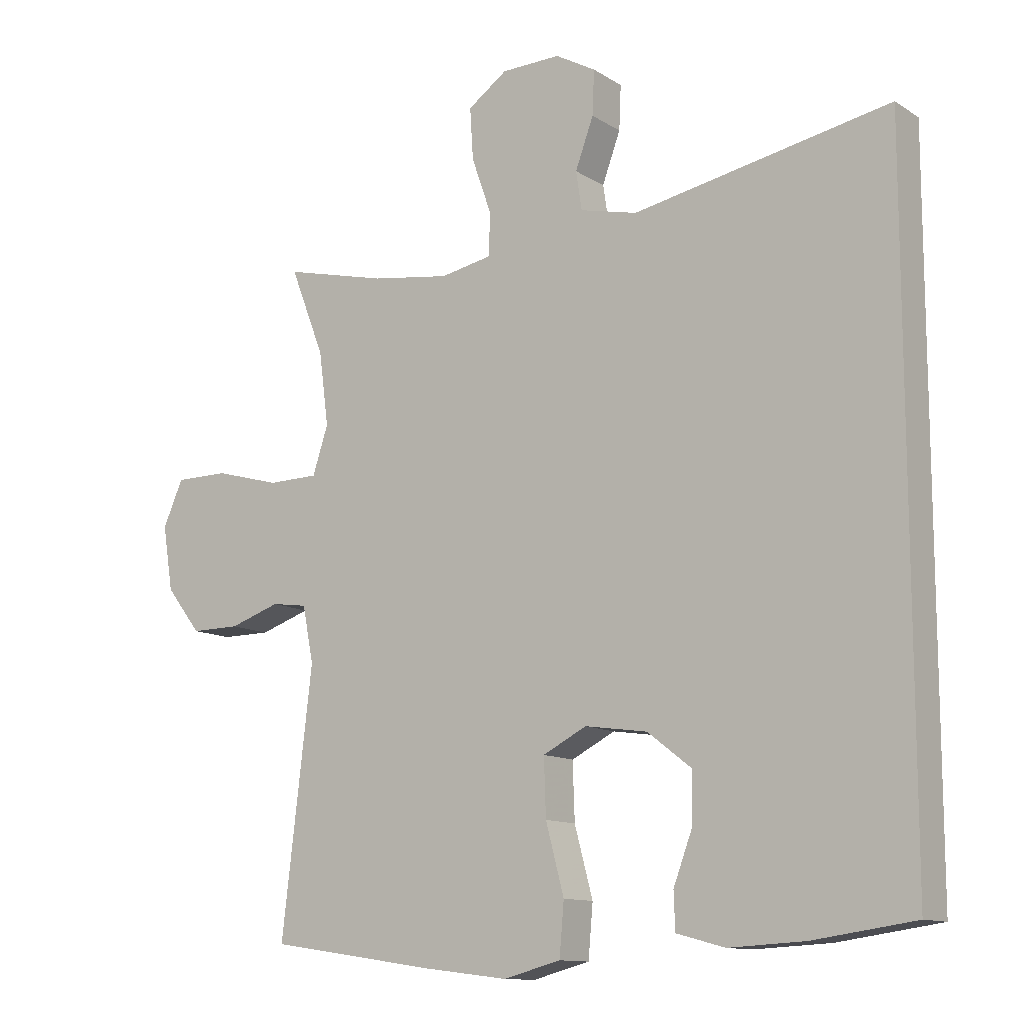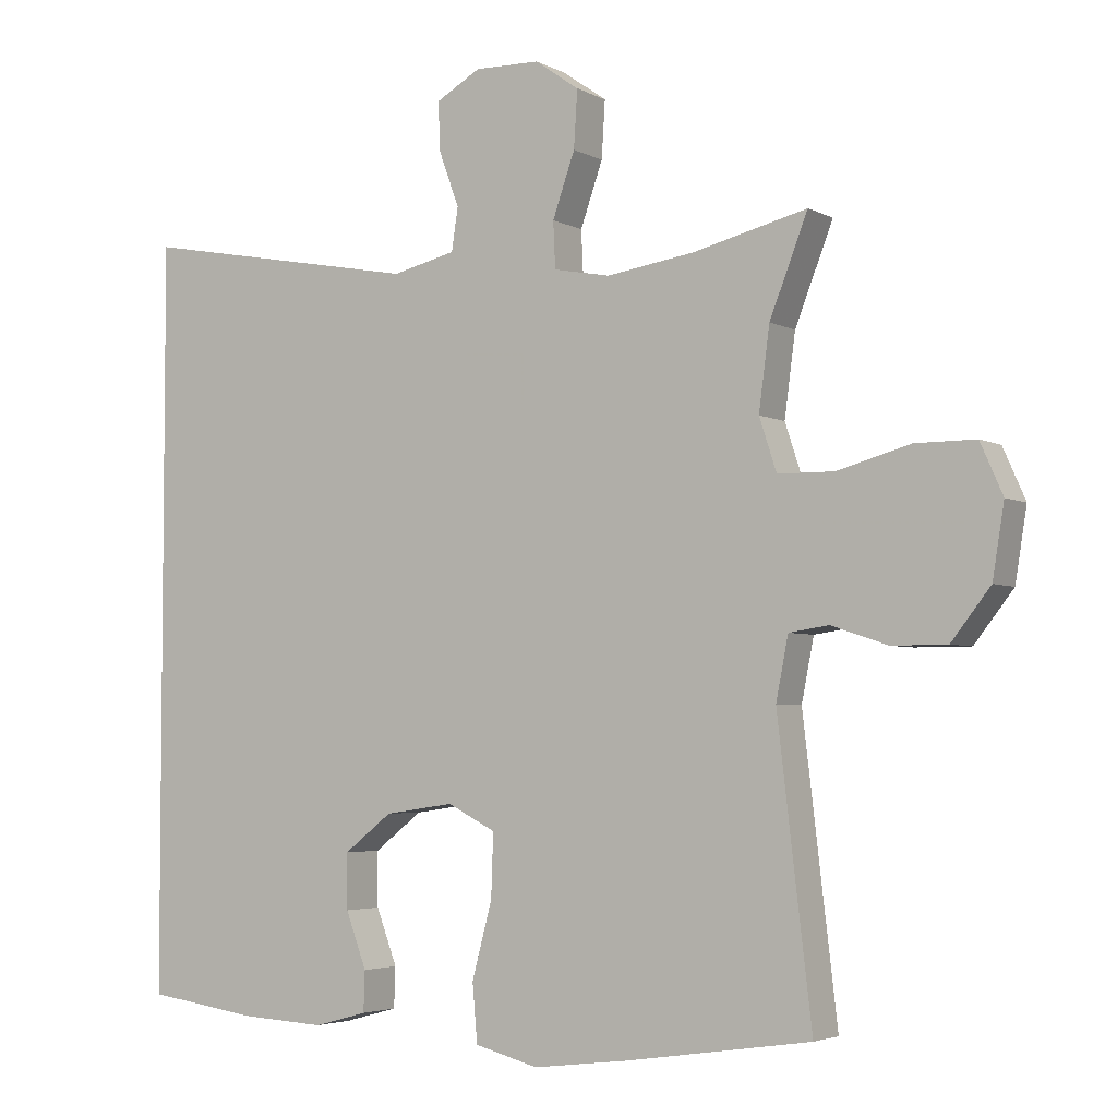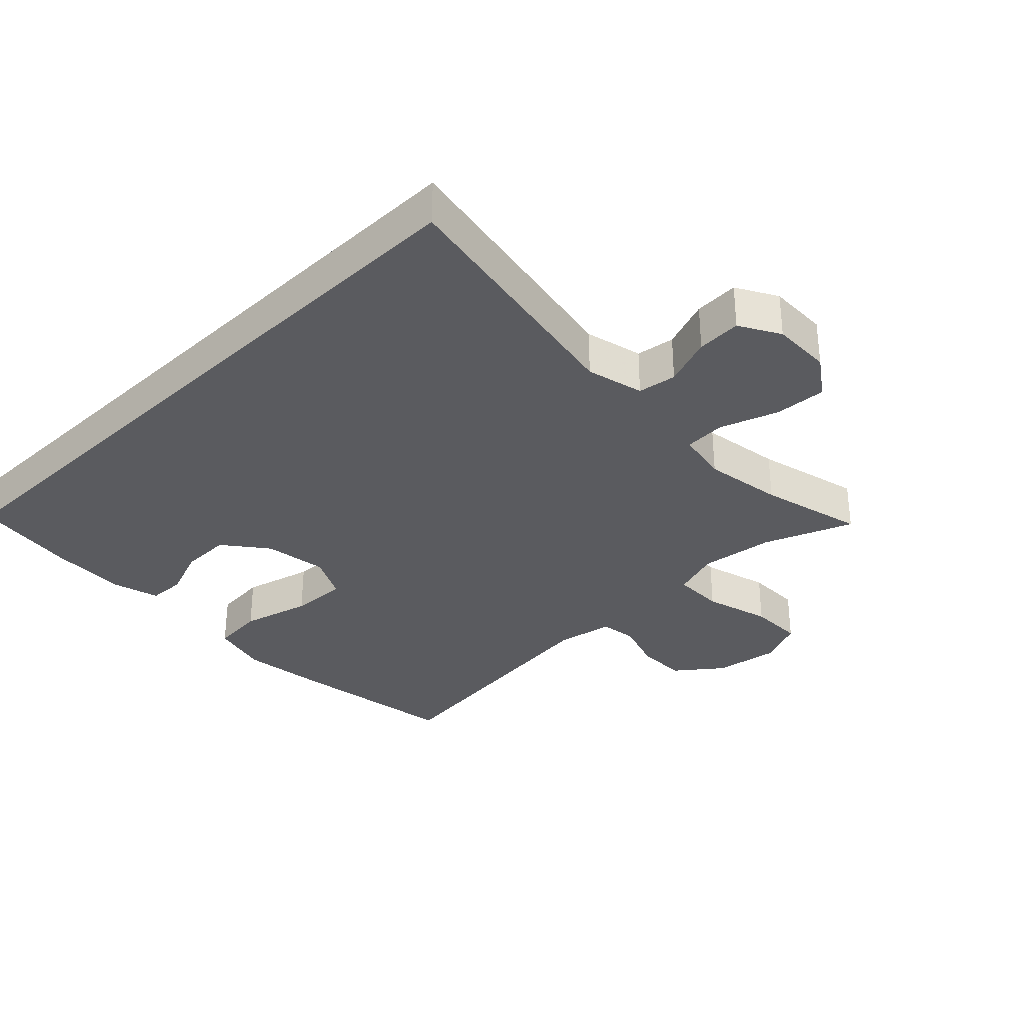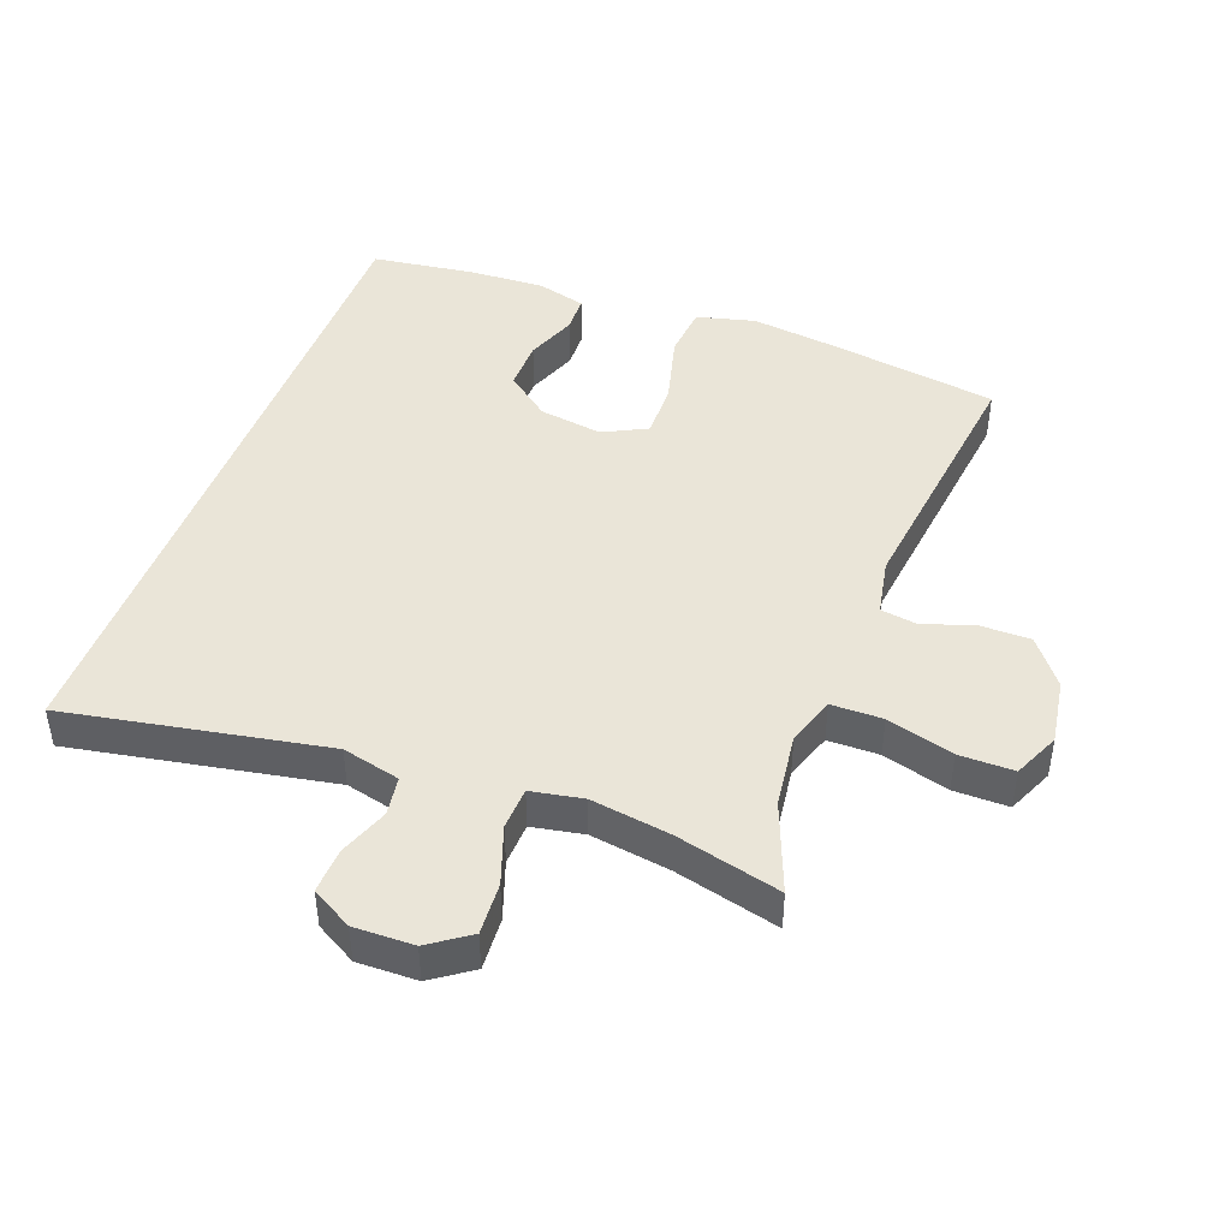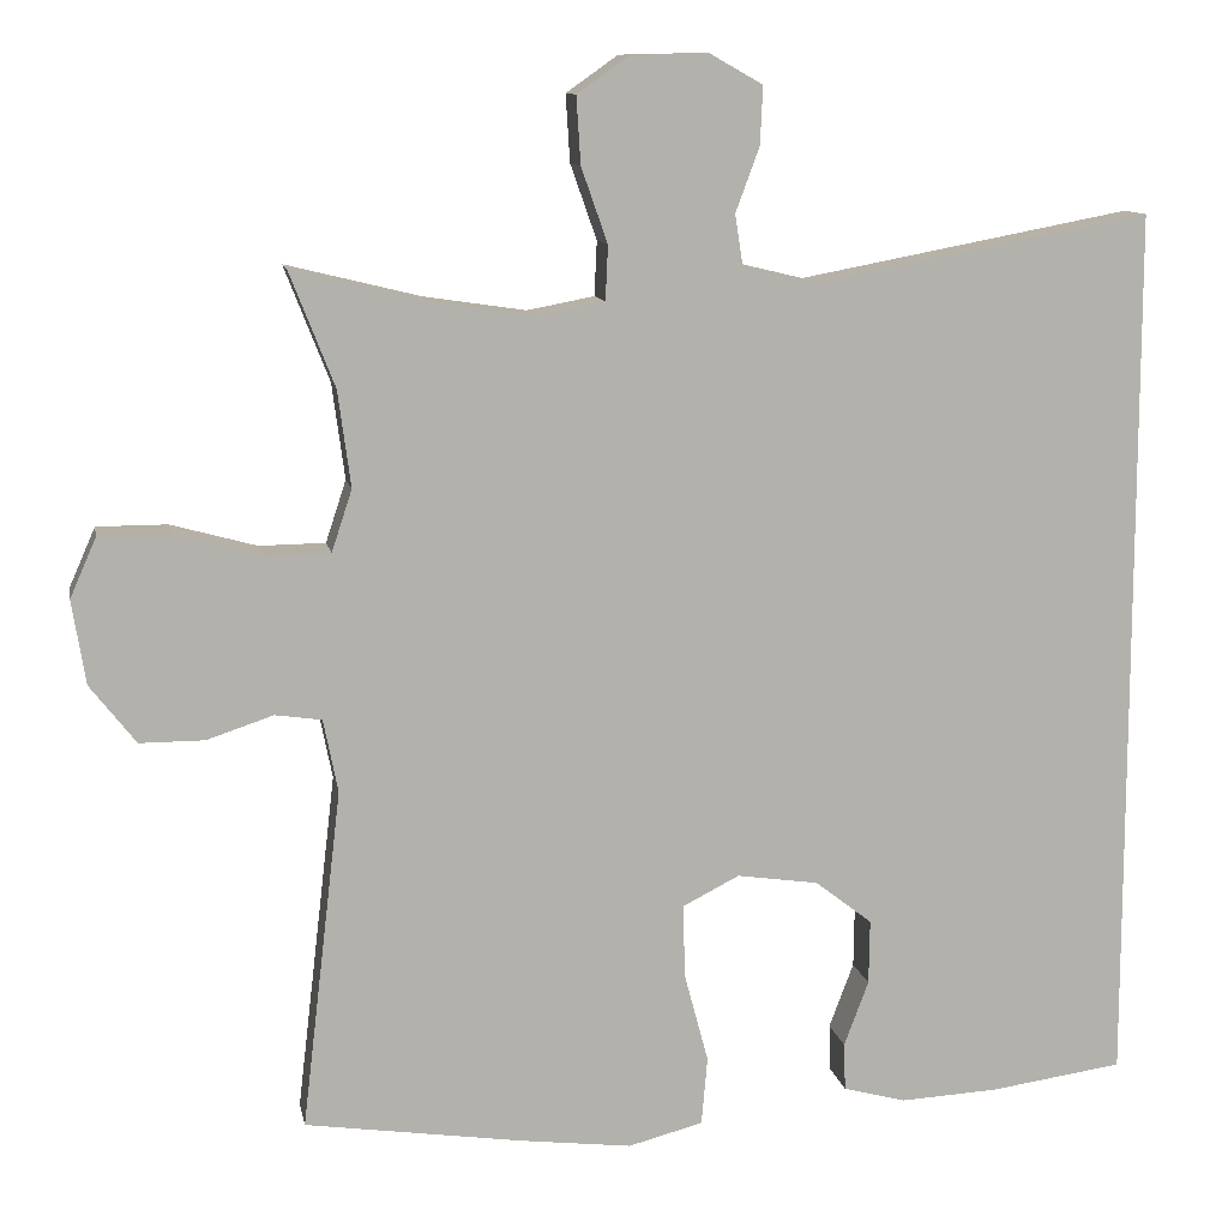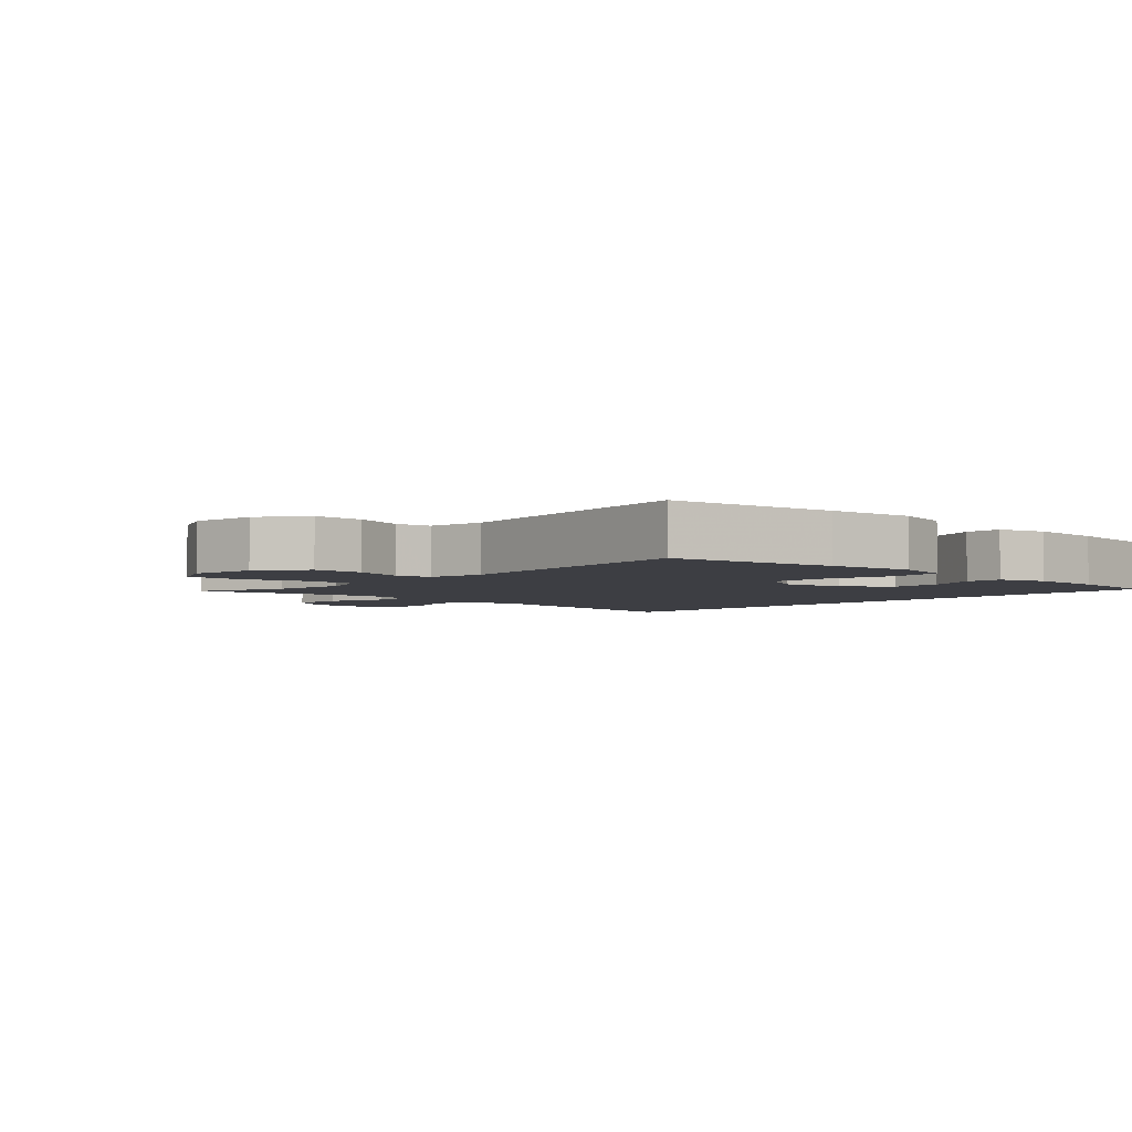
<metadata>
{"format":"obj","ext":"obj","renderer":"f3d","projection":"perspective","resolution":1024,"background":"white","views":[{"elev":-12.0,"azim":-145.2,"up":"+Z"},{"elev":-3.9,"azim":31.4,"up":"+Z"},{"elev":-33.0,"azim":-45.7,"up":"+Y"},{"elev":44.9,"azim":20.6,"up":"+Y"},{"elev":11.1,"azim":169.3,"up":"+Z"},{"elev":-3.7,"azim":137.5,"up":"+Y"}]}
</metadata>
<code>
v 0.5 0.07 -0.5
v 0.243 0.07 -0.538
v 0.112 0.07 -0.554
v 0.024 0.07 -0.531
v 0.017 0.07 -0.451
v 0.045 0.07 -0.346
v 0.048 0.07 -0.259
v -0.019 0.07 -0.225
v -0.115 0.07 -0.239
v -0.182 0.07 -0.291
v -0.181 0.07 -0.367
v -0.152 0.07 -0.444
v -0.154 0.07 -0.5
v -0.228 0.07 -0.52
v -0.344 0.07 -0.514
v -0.5 0.07 -0.492
v -0.5 0.07 0.549
v -0.106 0.07 0.475
v -0.018 0.07 0.496
v -0.009 0.07 0.555
v -0.037 0.07 0.631
v -0.04 0.07 0.699
v 0.022 0.07 0.734
v 0.113 0.07 0.732
v 0.174 0.07 0.689
v 0.169 0.07 0.61
v 0.138 0.07 0.522
v 0.141 0.07 0.458
v 0.22 0.07 0.443
v 0.341 0.07 0.461
v 0.5 0.07 0.5
v 0.447 0.07 0.365
v 0.432 0.07 0.252
v 0.456 0.07 0.179
v 0.534 0.07 0.178
v 0.635 0.07 0.206
v 0.718 0.07 0.206
v 0.749 0.07 0.136
v 0.733 0.07 0.037
v 0.679 0.07 -0.032
v 0.603 0.07 -0.032
v 0.525 0.07 -0.006
v 0.47 0.07 -0.014
v 0.453 0.07 -0.1
v 0.5 0 -0.5
v 0.243 0 -0.538
v 0.112 0 -0.554
v 0.024 0 -0.531
v 0.017 0 -0.451
v 0.045 0 -0.346
v 0.048 0 -0.259
v -0.019 0 -0.225
v -0.115 0 -0.239
v -0.182 0 -0.291
v -0.181 0 -0.367
v -0.152 0 -0.444
v -0.154 0 -0.5
v -0.228 0 -0.52
v -0.344 0 -0.514
v -0.5 0 -0.492
v -0.5 0 0.549
v -0.106 0 0.475
v -0.018 0 0.496
v -0.009 0 0.555
v -0.037 0 0.631
v -0.04 0 0.699
v 0.022 0 0.734
v 0.113 0 0.732
v 0.174 0 0.689
v 0.169 0 0.61
v 0.138 0 0.522
v 0.141 0 0.458
v 0.22 0 0.443
v 0.341 0 0.461
v 0.5 0 0.5
v 0.447 0 0.365
v 0.432 0 0.252
v 0.456 0 0.179
v 0.534 0 0.178
v 0.635 0 0.206
v 0.718 0 0.206
v 0.749 0 0.136
v 0.733 0 0.037
v 0.679 0 -0.032
v 0.603 0 -0.032
v 0.525 0 -0.006
v 0.47 0 -0.014
v 0.453 0 -0.1
f 39 40 41 42
f 39 42 43
f 38 39 43
f 35 36 37 38
f 34 35 38 43
f 33 34 43 44
f 30 31 32
f 29 30 32 33
f 28 29 33 44
f 24 25 26 27
f 24 27 28
f 23 24 28
f 20 21 22 23
f 19 20 23 28
f 18 19 28 44
f 11 12 13 14
f 10 11 14 15
f 3 4 5 6
f 3 6 7
f 2 3 7
f 1 2 7
f 44 1 7
f 18 44 7 8
f 17 18 8 9
f 10 15 16 17
f 9 10 17
f 86 85 84 83
f 87 86 83
f 87 83 82
f 82 81 80 79
f 87 82 79 78
f 88 87 78 77
f 76 75 74
f 77 76 74 73
f 88 77 73 72
f 71 70 69 68
f 72 71 68
f 72 68 67
f 67 66 65 64
f 72 67 64 63
f 88 72 63 62
f 58 57 56 55
f 59 58 55 54
f 50 49 48 47
f 51 50 47
f 51 47 46
f 51 46 45
f 51 45 88
f 52 51 88 62
f 53 52 62 61
f 61 60 59 54
f 61 54 53
f 1 45 46 2
f 2 46 47 3
f 3 47 48 4
f 4 48 49 5
f 5 49 50 6
f 6 50 51 7
f 7 51 52 8
f 8 52 53 9
f 9 53 54 10
f 10 54 55 11
f 11 55 56 12
f 12 56 57 13
f 13 57 58 14
f 14 58 59 15
f 15 59 60 16
f 16 60 61 17
f 17 61 62 18
f 18 62 63 19
f 19 63 64 20
f 20 64 65 21
f 21 65 66 22
f 22 66 67 23
f 23 67 68 24
f 24 68 69 25
f 25 69 70 26
f 26 70 71 27
f 27 71 72 28
f 28 72 73 29
f 29 73 74 30
f 30 74 75 31
f 31 75 76 32
f 32 76 77 33
f 33 77 78 34
f 34 78 79 35
f 35 79 80 36
f 36 80 81 37
f 37 81 82 38
f 38 82 83 39
f 39 83 84 40
f 40 84 85 41
f 41 85 86 42
f 42 86 87 43
f 43 87 88 44
f 44 88 45 1

</code>
